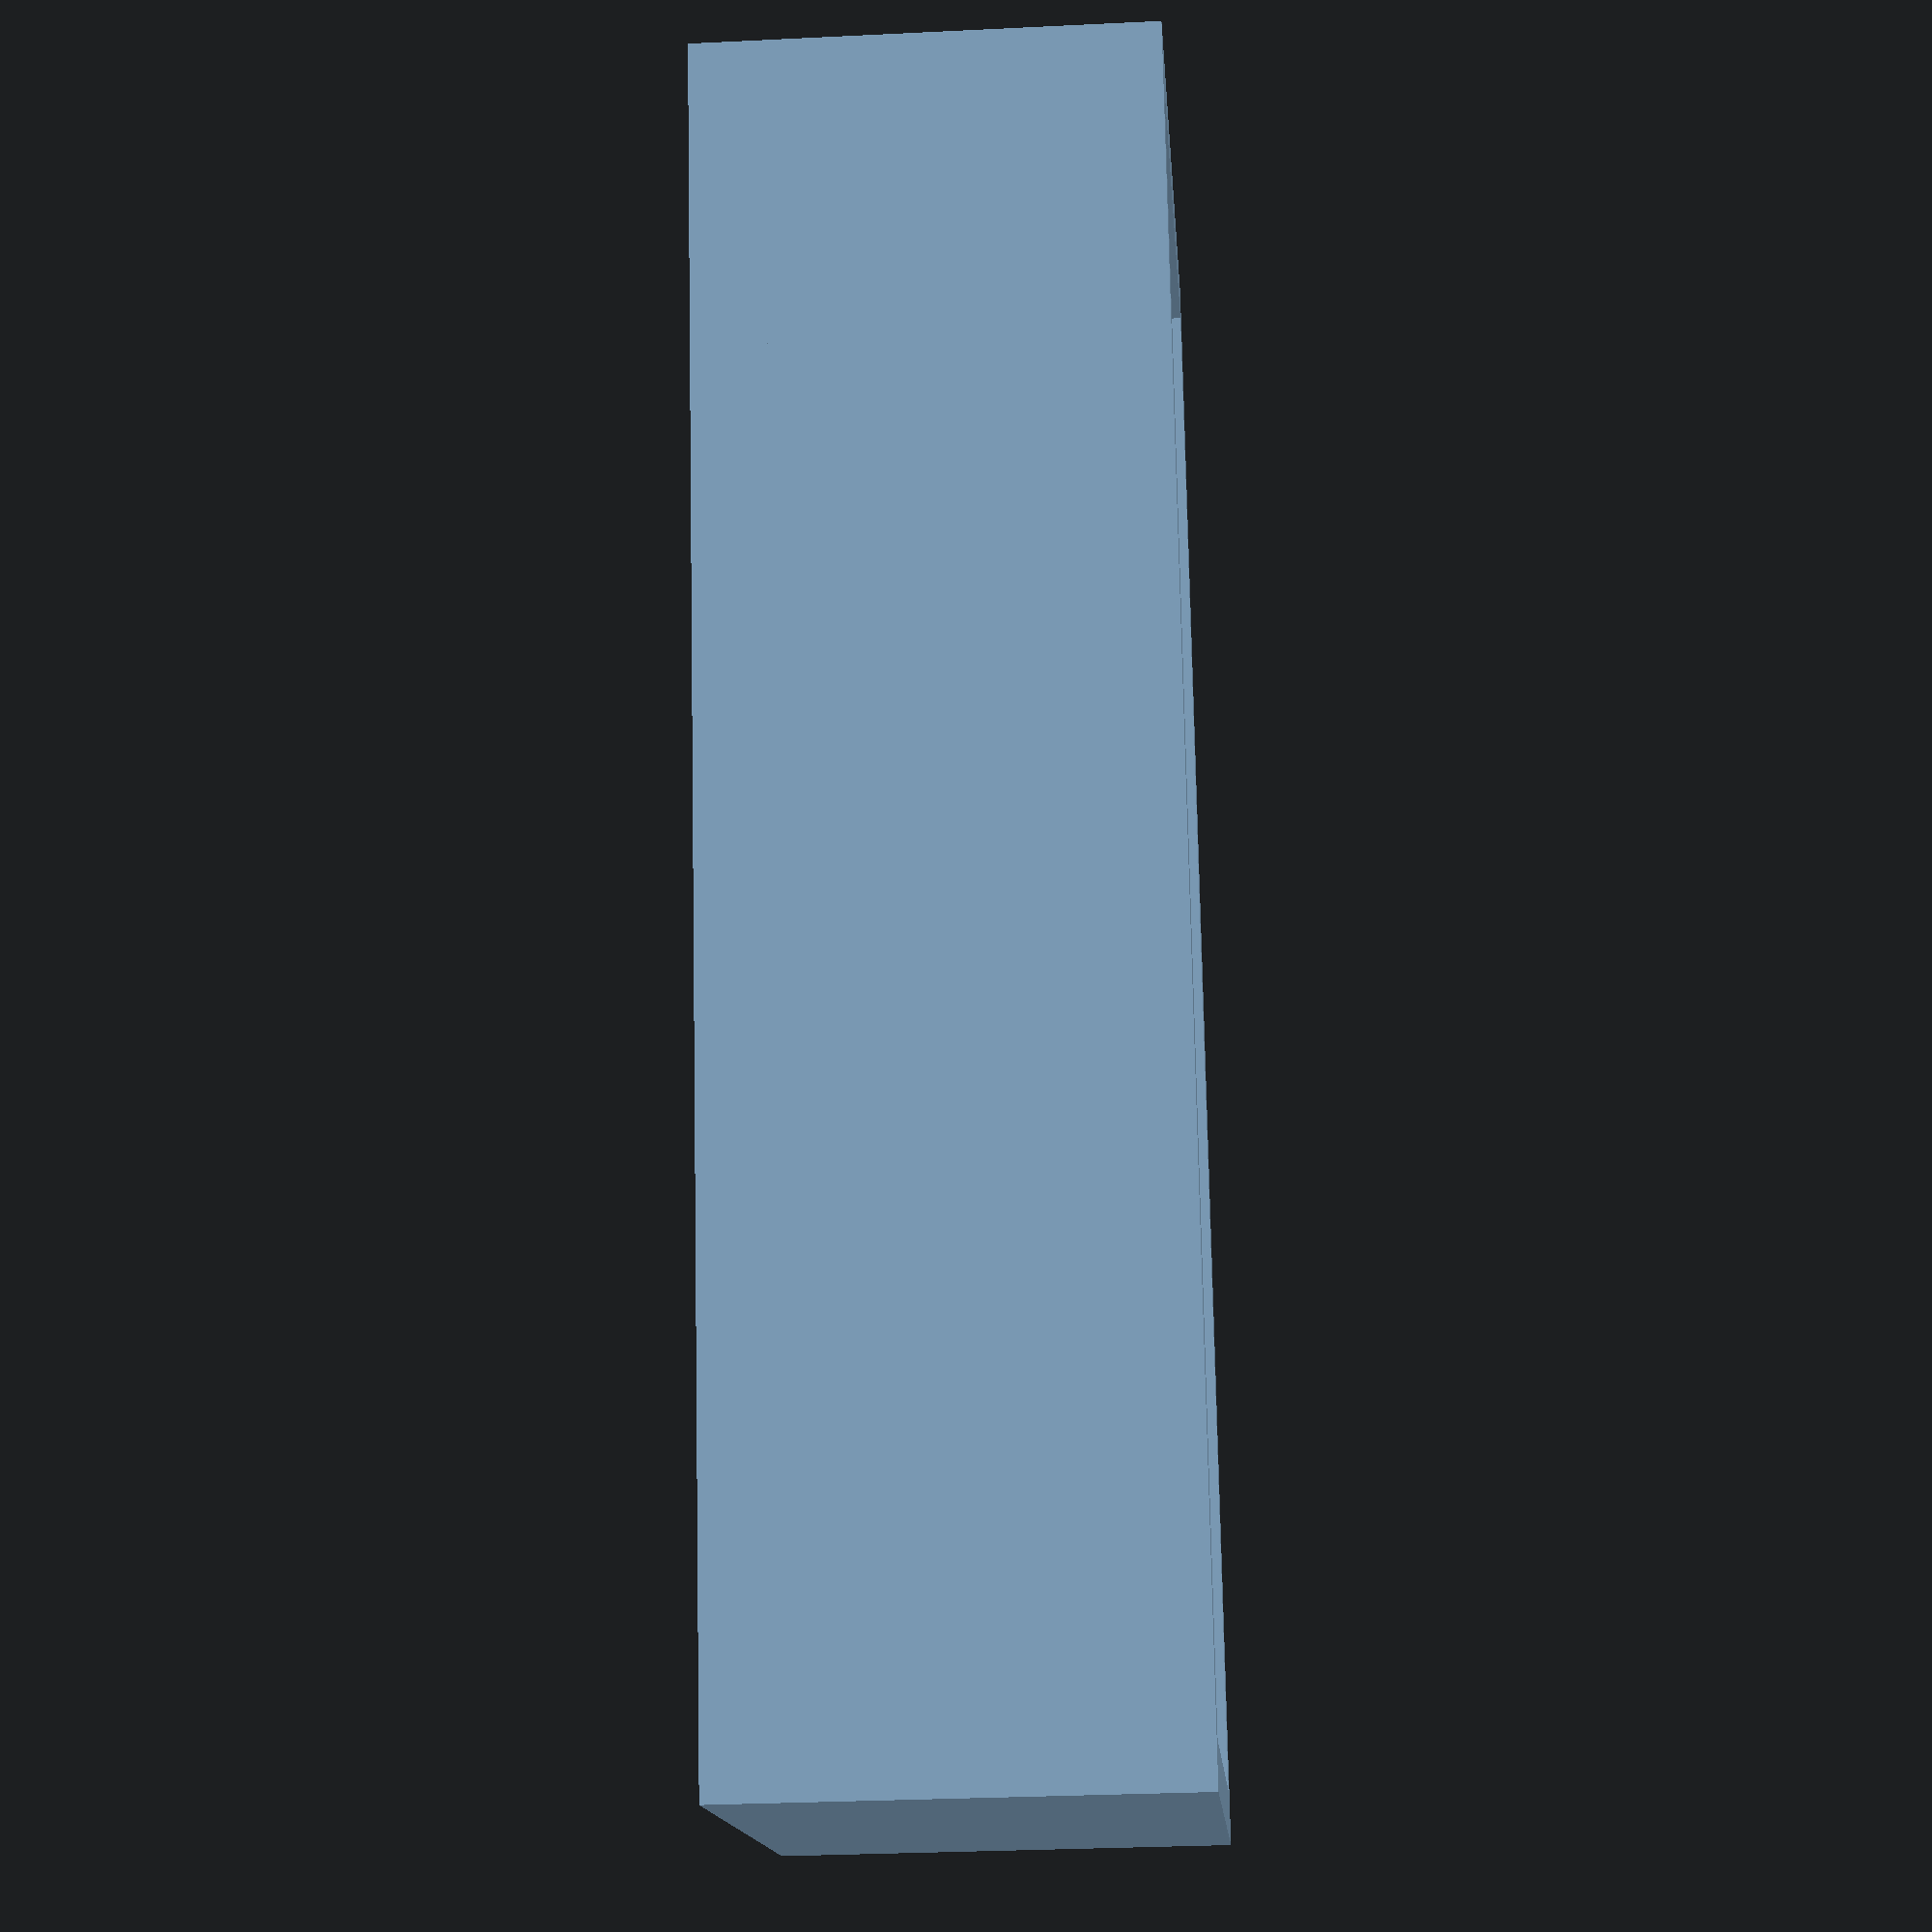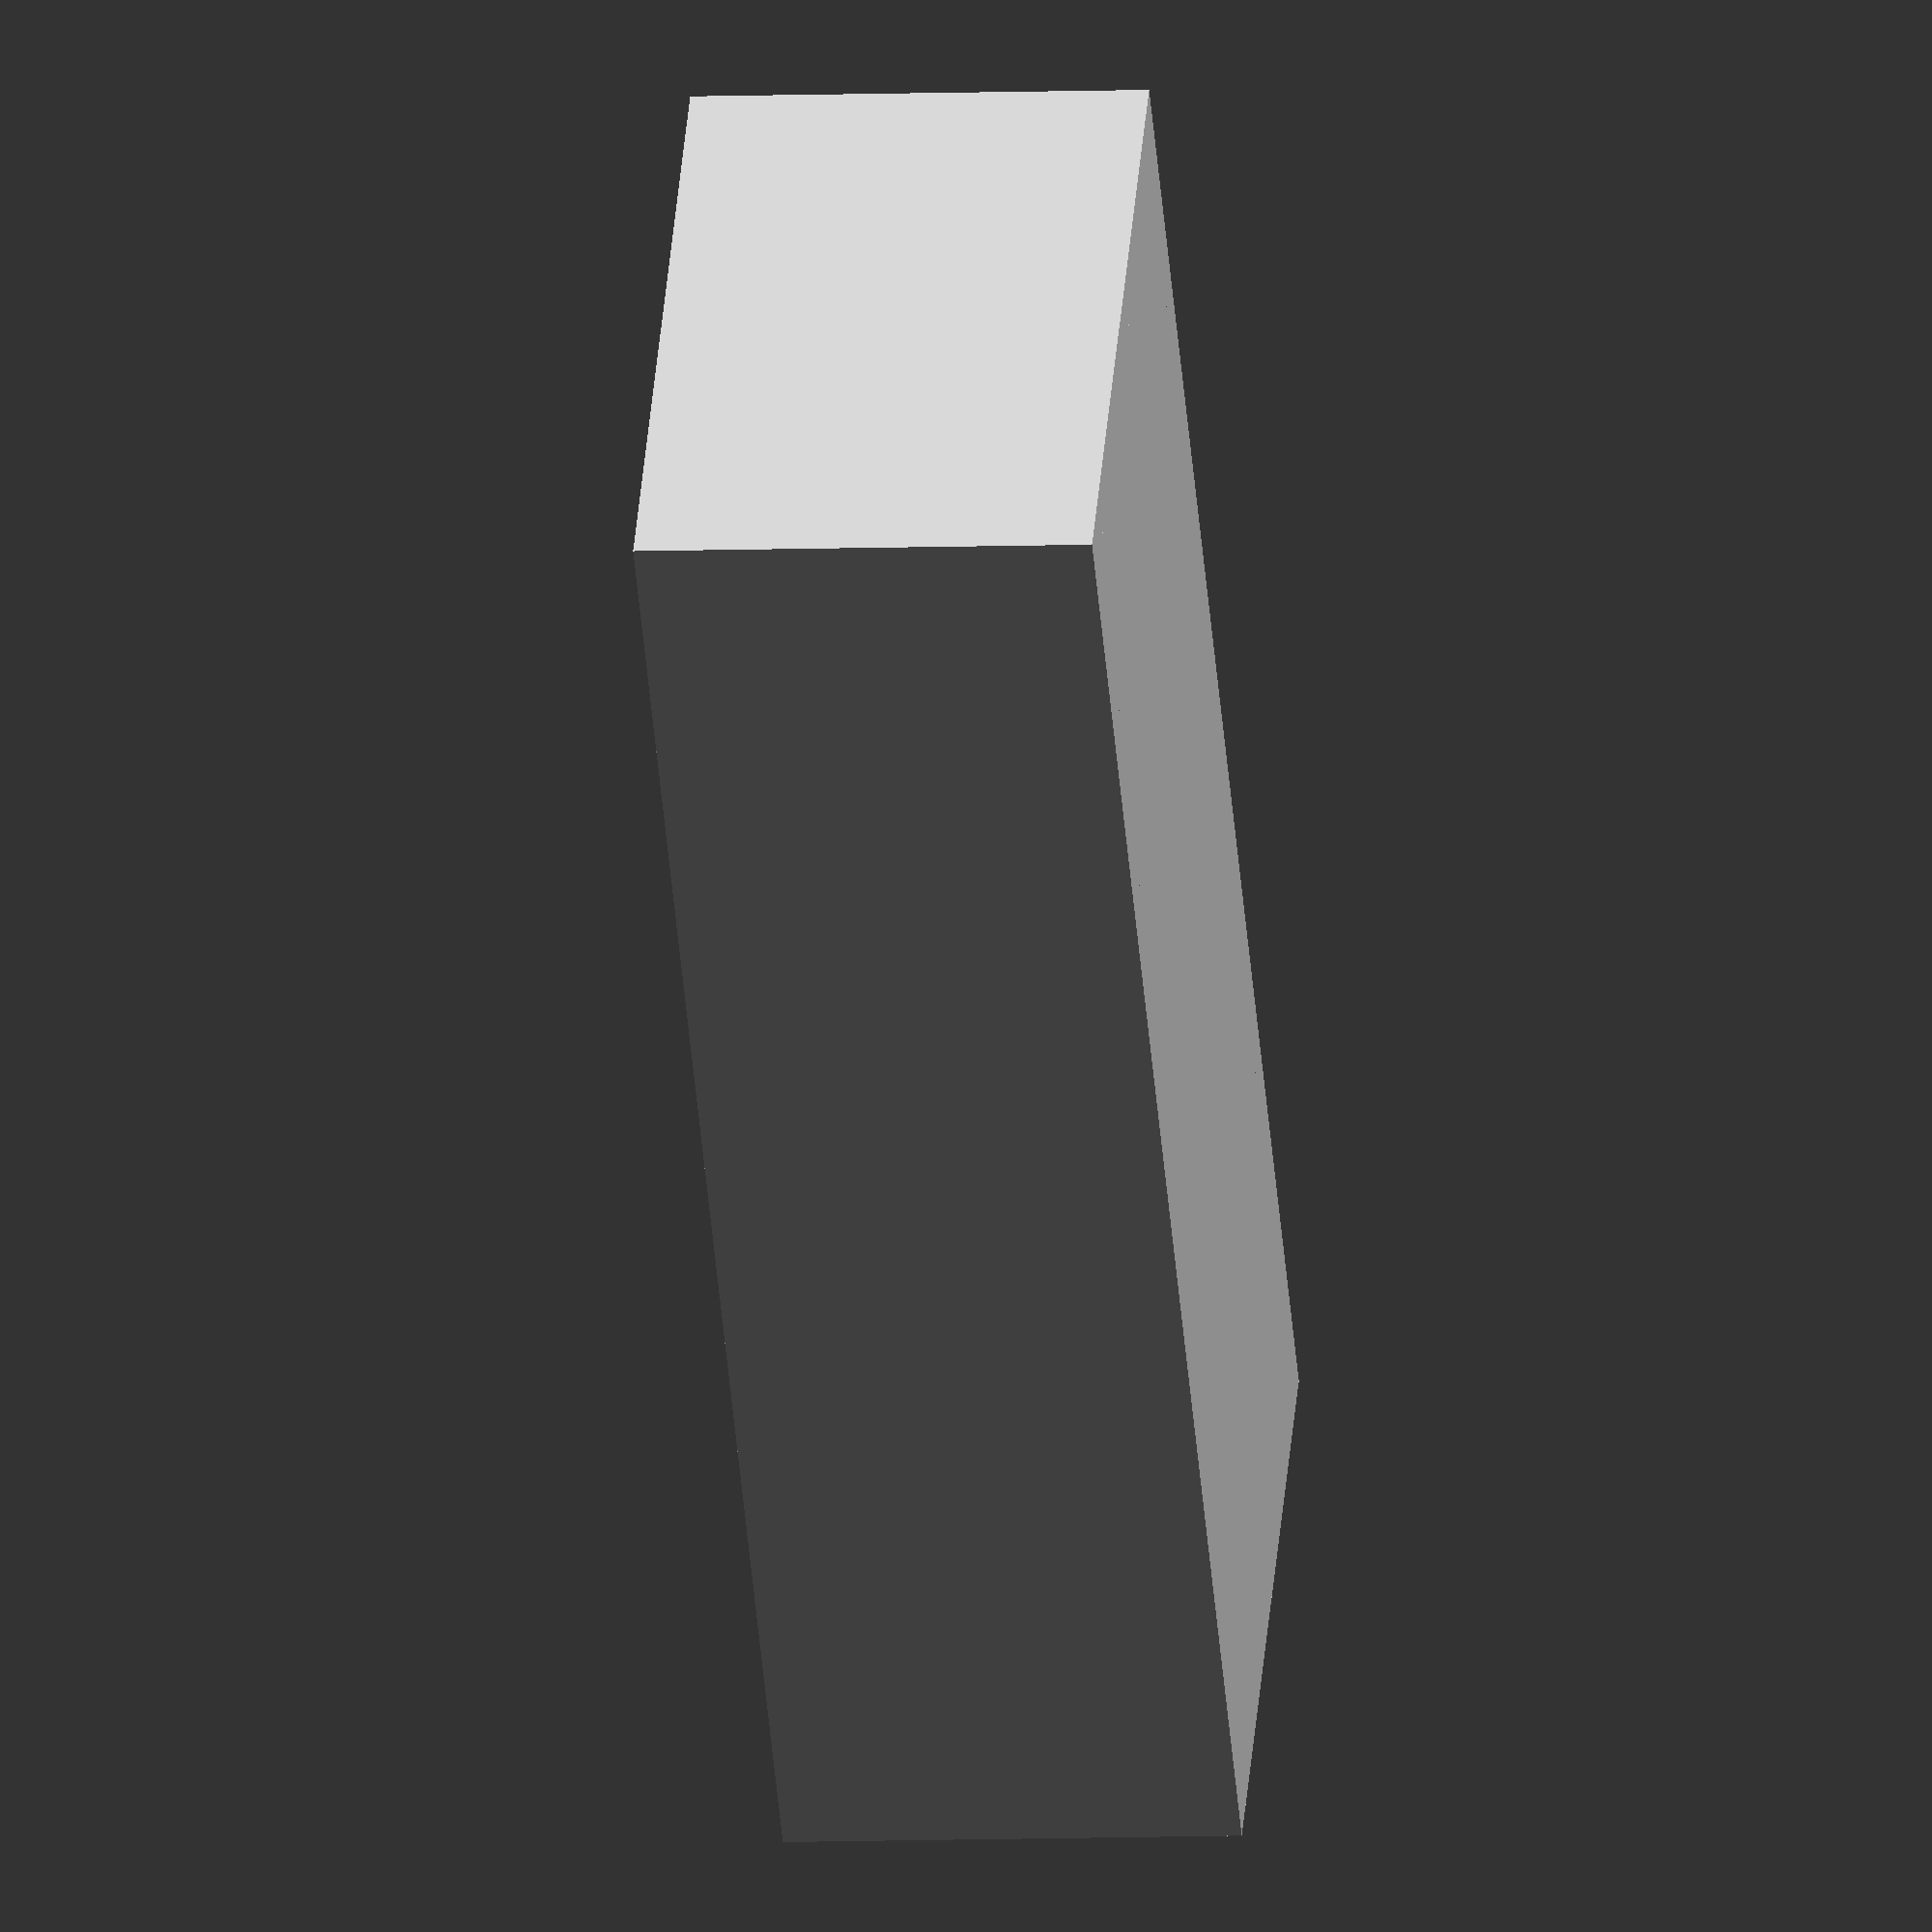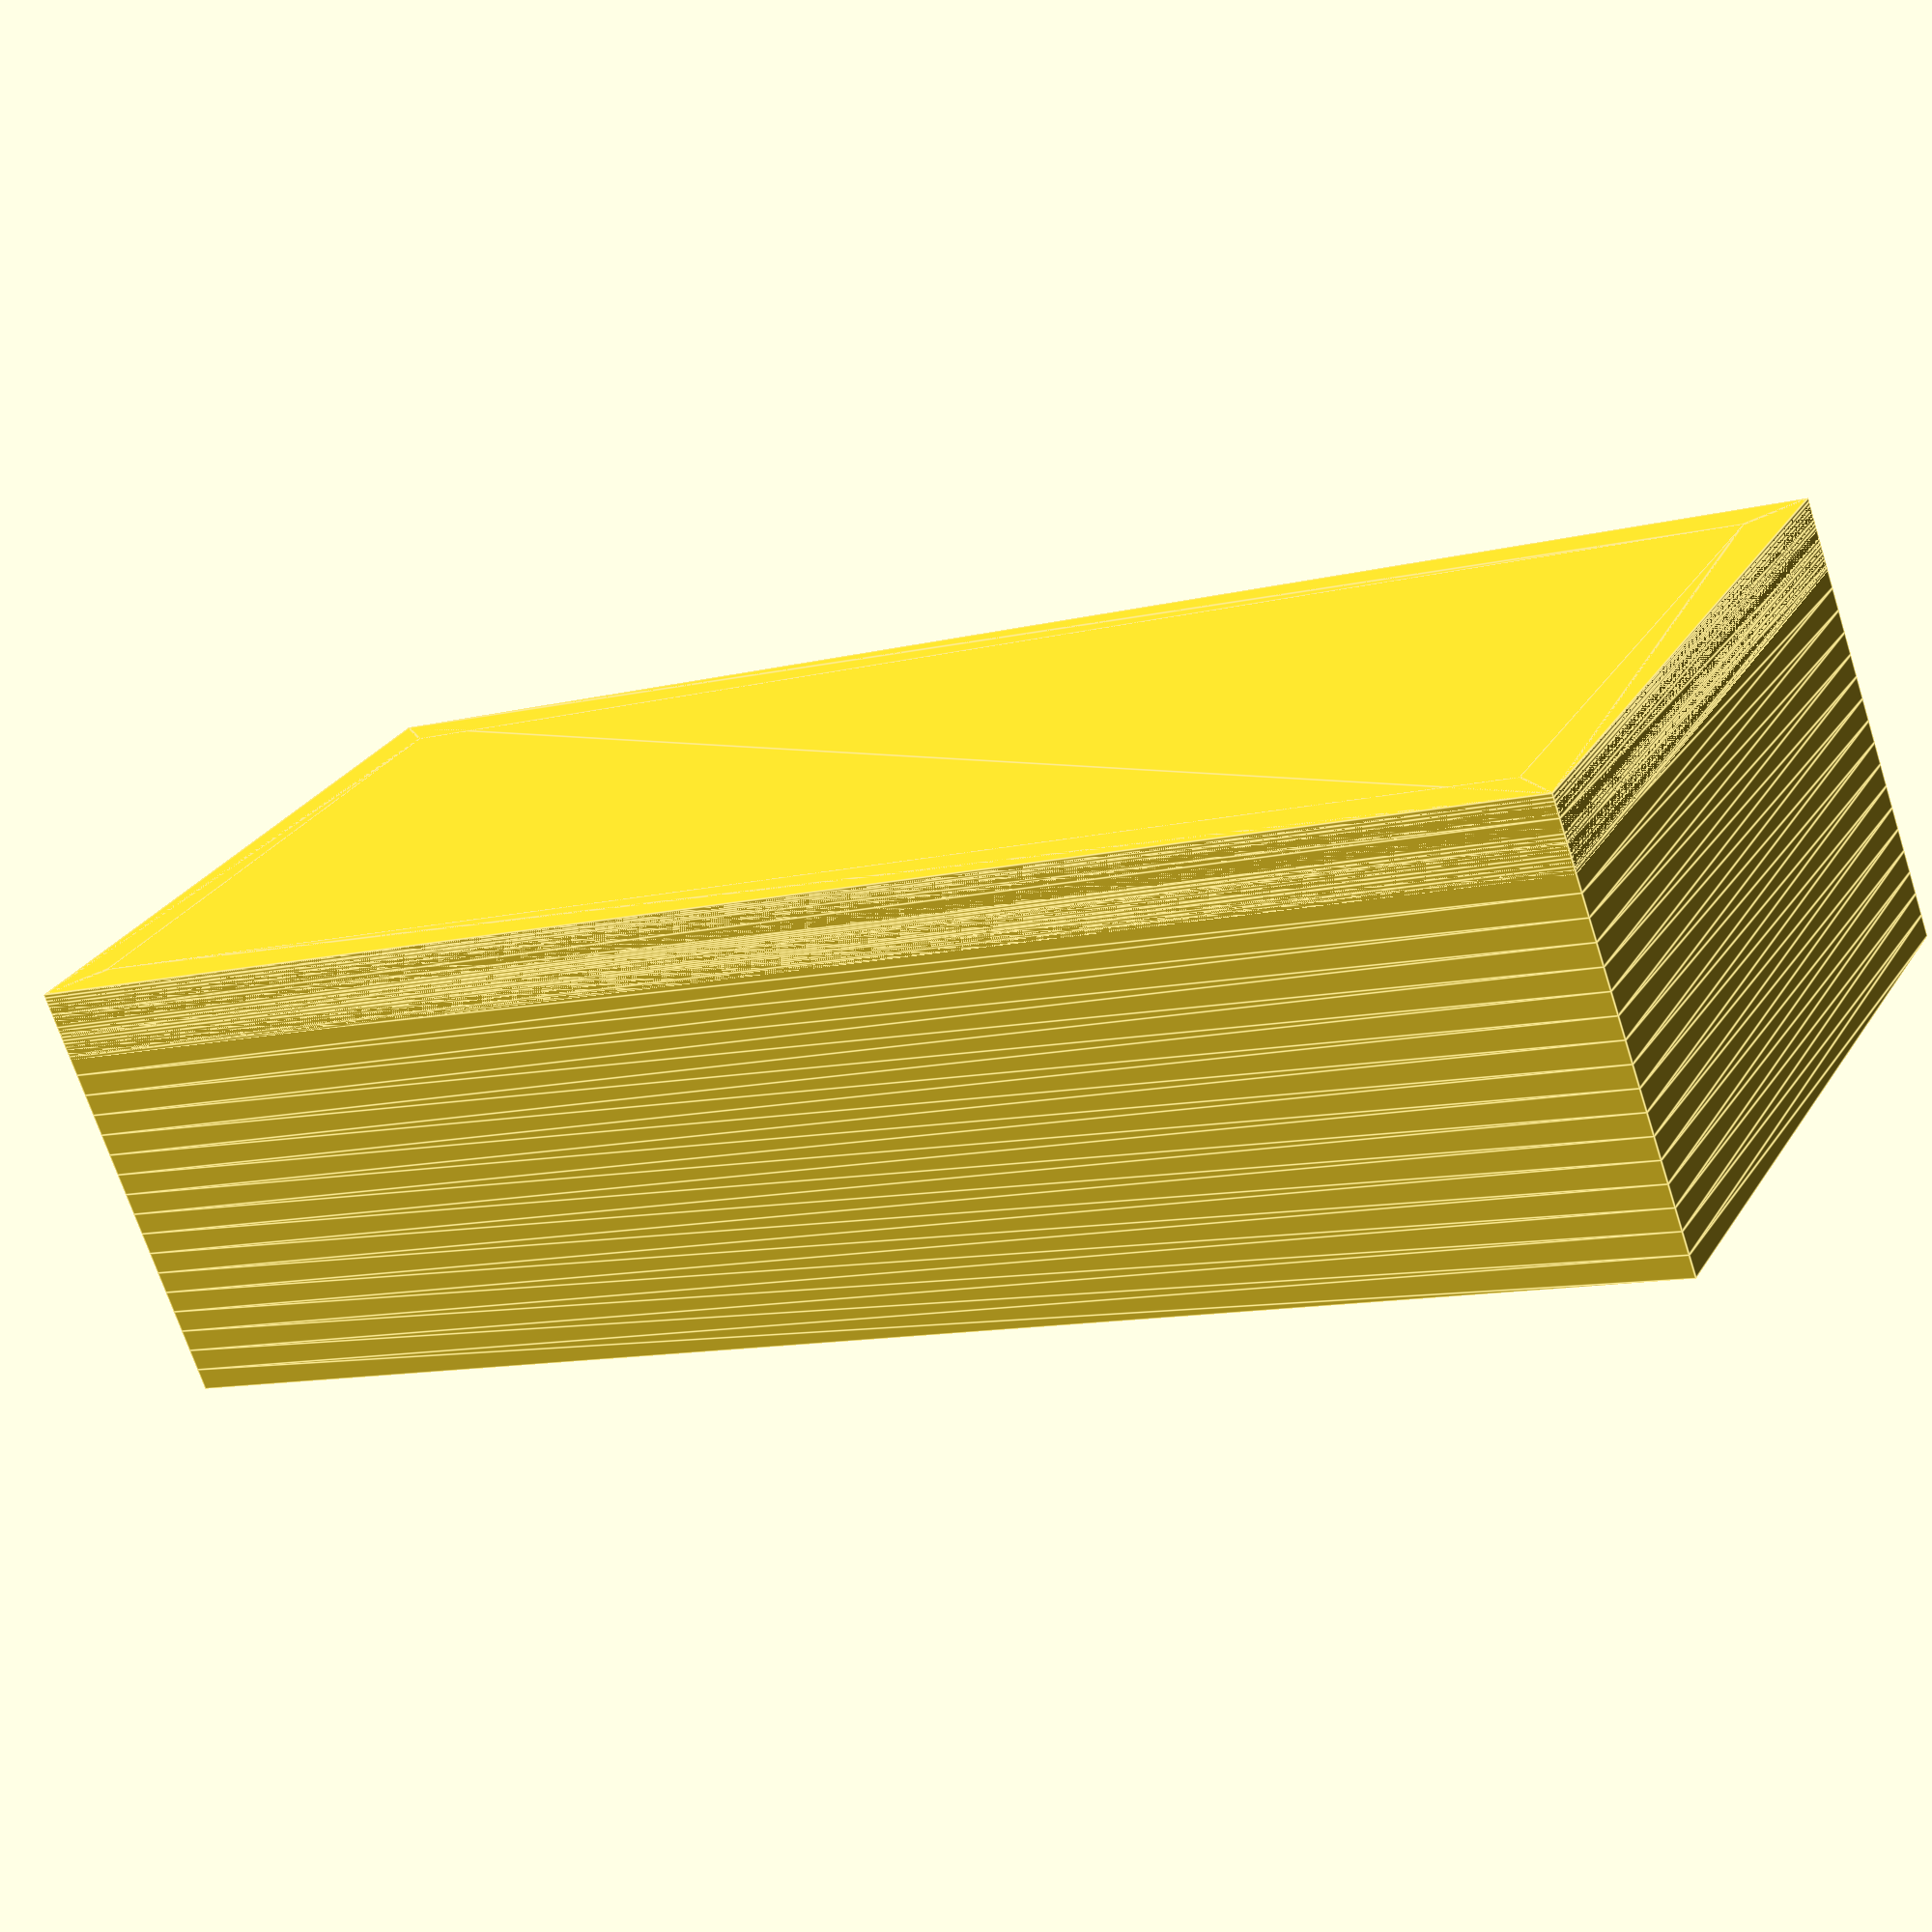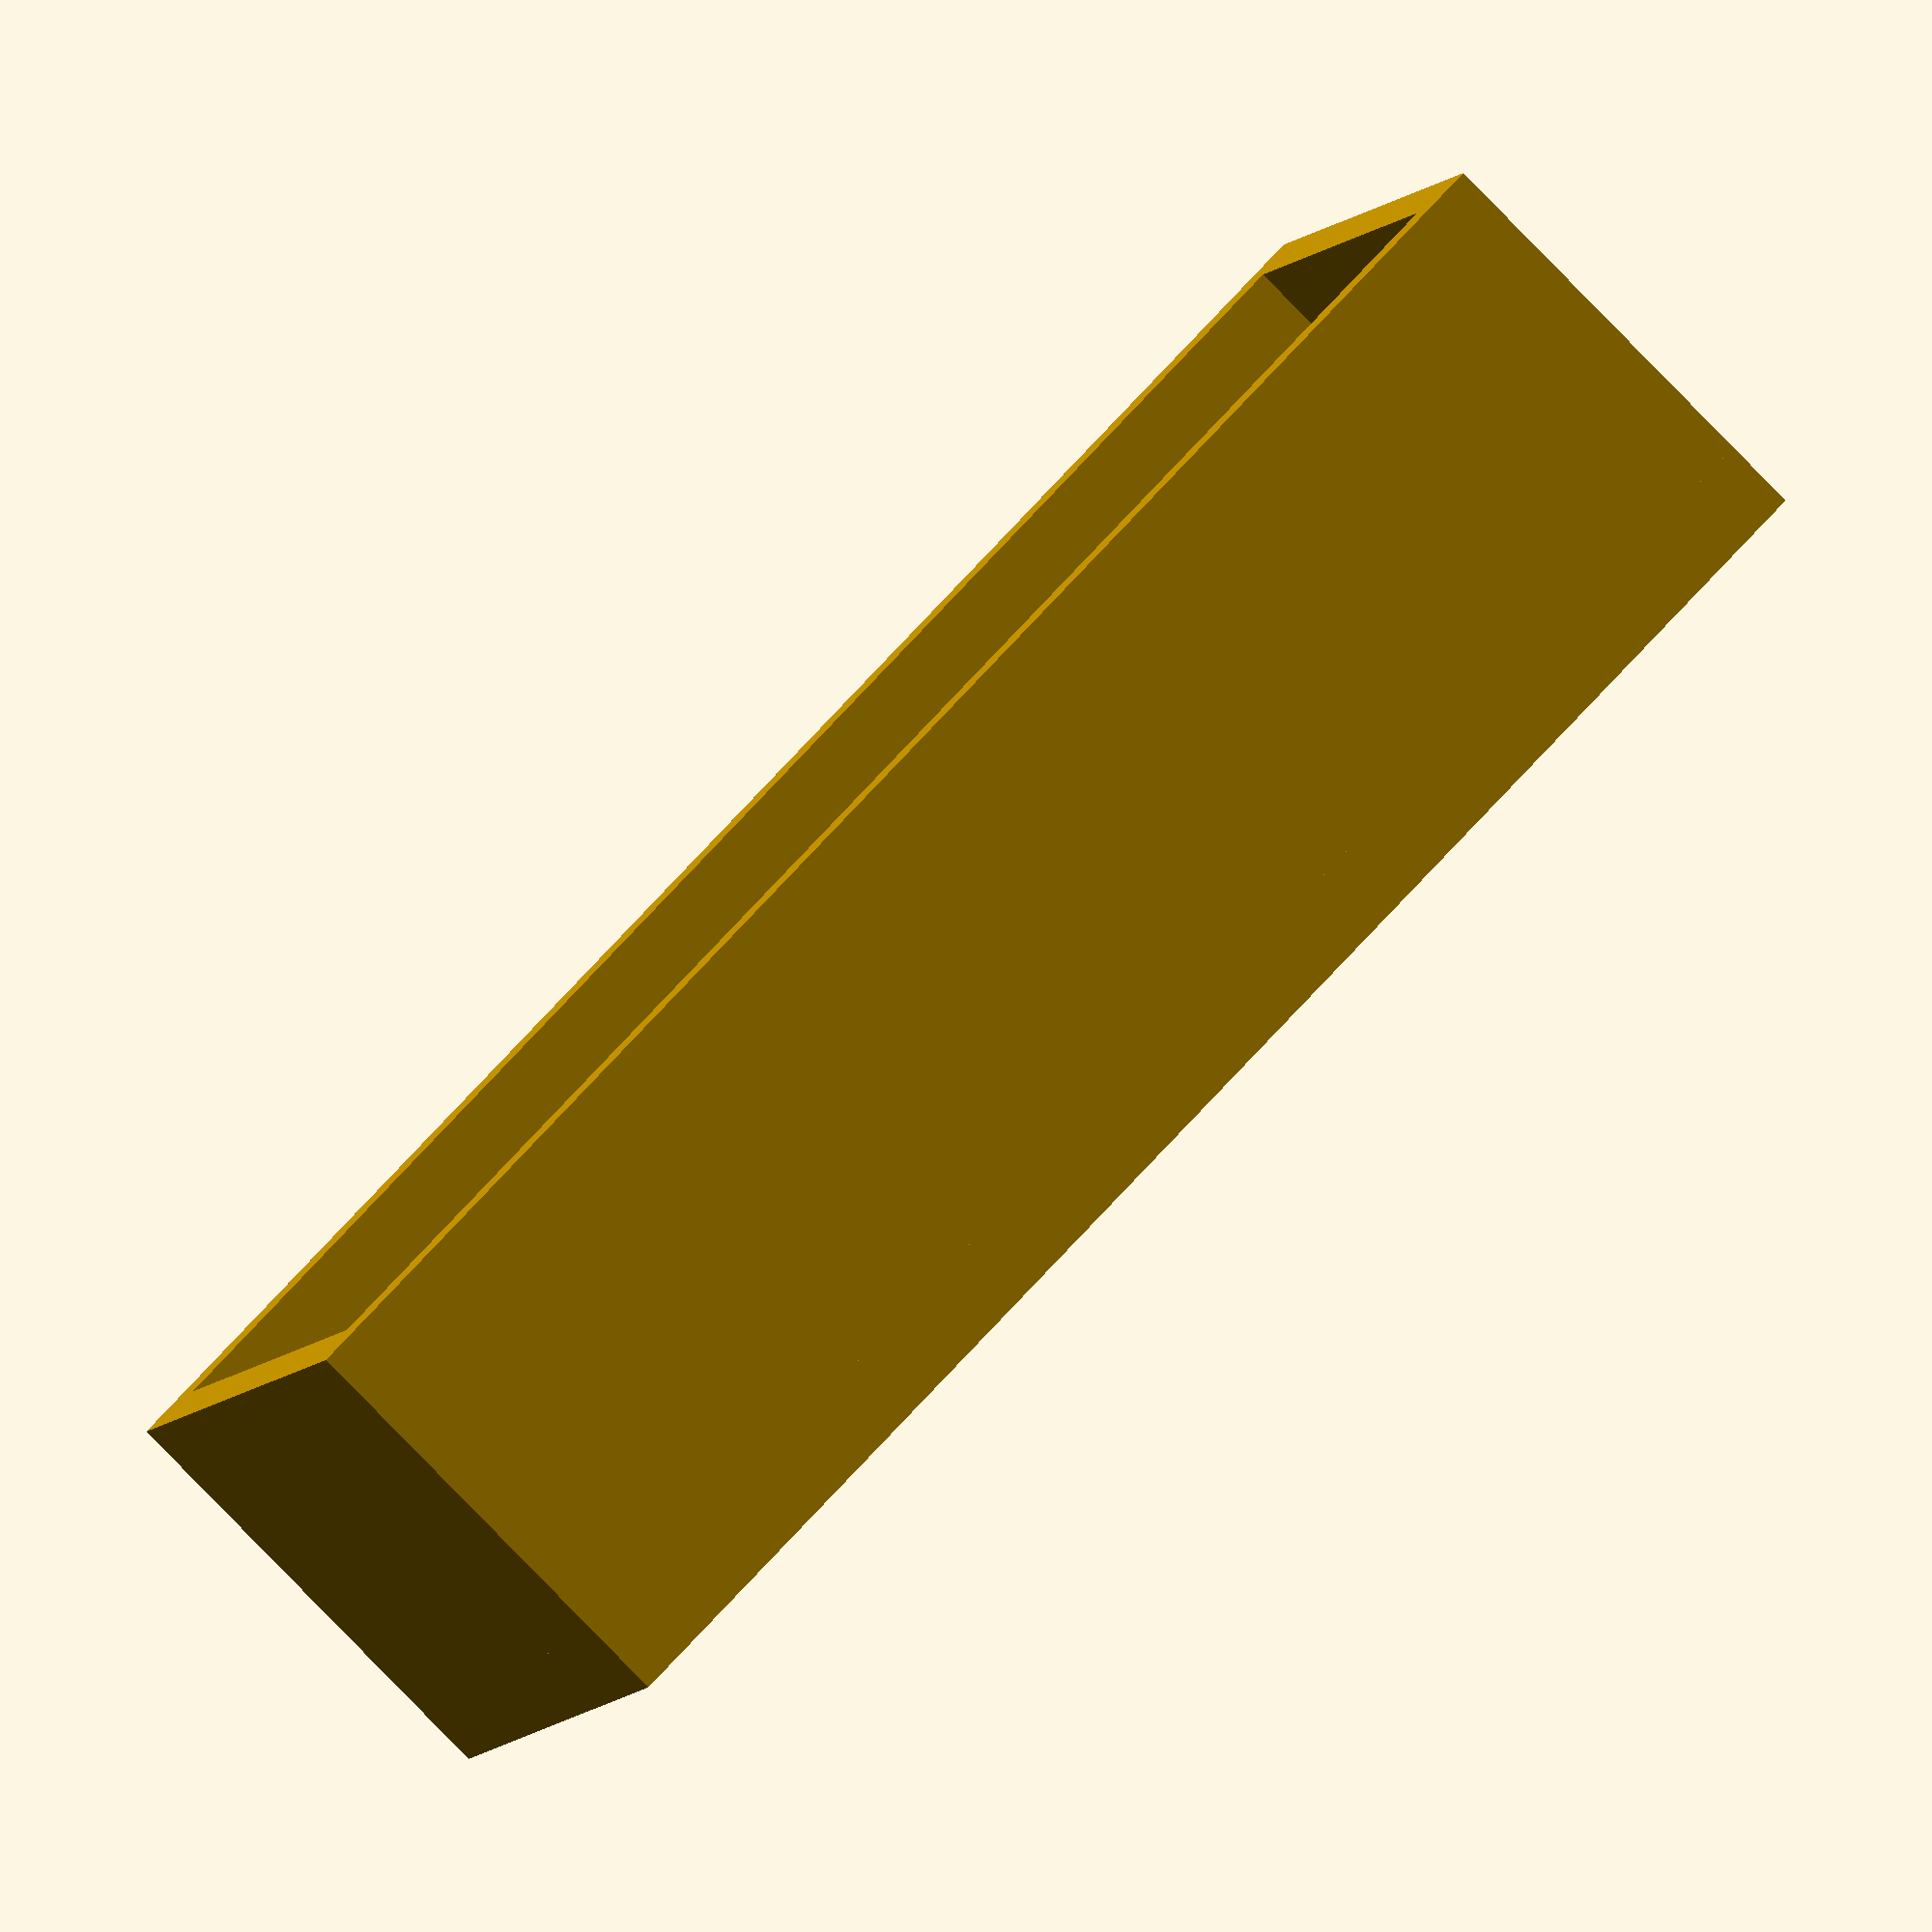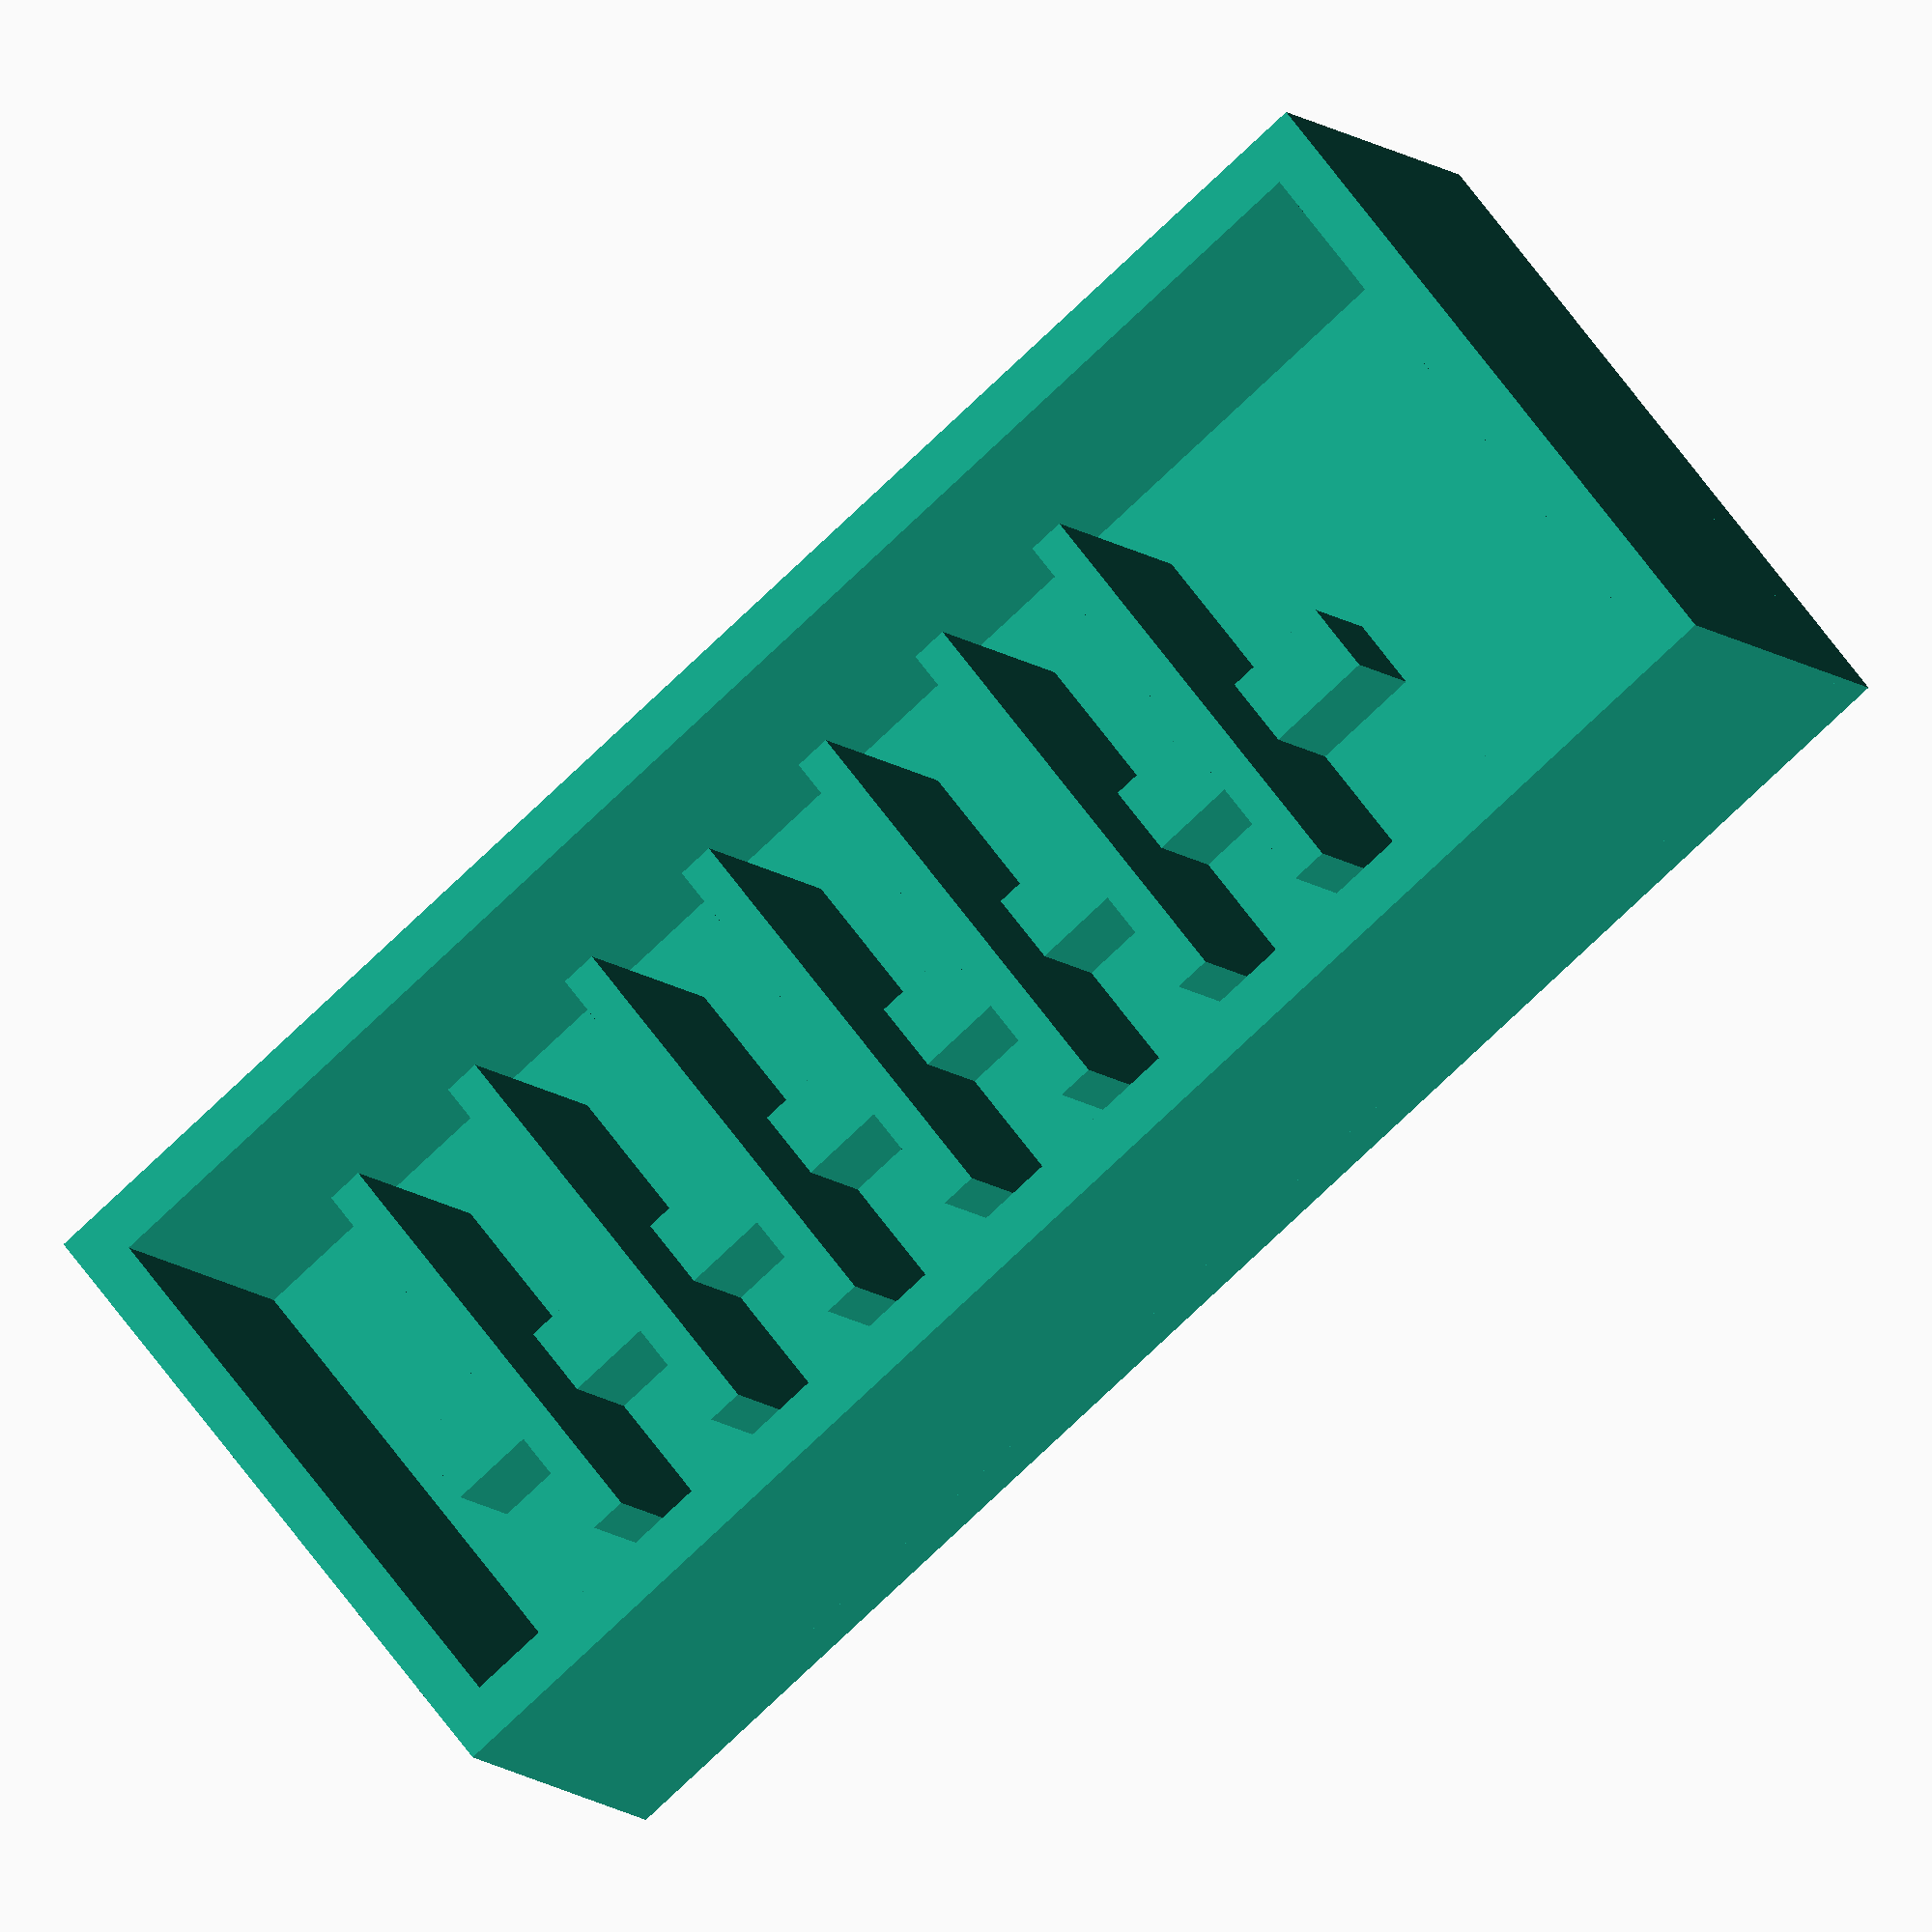
<openscad>
/***************************************************************************
* "Parametric Mold Generator for a Soft Robotic PneuNet Bending Actuator" *
*                                                                          *
*   Designed and coded by:                                                 *
*   Jonas Jørgensen (jonasjoergensen.org)                                  *
*   IT University of Copenhagen (itu.dk)                                   *
*                                                                          *
*   Shared under an Attribution-Non Commercial-ShareAlike CC BY-NC-SA      *
*   license (https://creativecommons.org/licenses/by-nc-sa/4.0/).          *
*                                                                          *
***************************************************************************/

$fn=30;

//Change parameters below to alter design and dimensions of the bending actuator:

Air_channel_length = 60; //length including connector piece 
Air_channel_width = 3;
Air_channel_height = 5;//Must be less than or equal to Rib_element_height
Air_connector_length = 10; //Length of the connector piece without ribs and air channel

Rib_element_width = 18;
Rib_element_depth = 1.5;
Rib_element_height = 12;
Rib_element_spacing = 5;

Robot_endwall_thickness=2;
Robot_sidewall_thickness=3;
Robot_topwall_thickness=2.5;

TwistAngle=0; //Angle to rotate the inner ribs (changing this to different form zero will also alter the width of the actuator)
Air_channel_pos_offset = 0;
Mold_bottom_thickness=3;
Mold_wall_thickness=2;


//The values below are calculated from the variables above:
Mold_length = Air_channel_length+Mold_wall_thickness*2+Robot_endwall_thickness*2;
Mold_width=Rib_element_width*cos(TwistAngle)+Mold_wall_thickness*2+Robot_sidewall_thickness*2; 
Mold_wall_height=Rib_element_height+Robot_topwall_thickness+1; //Mold is to be filled with silicone approx. 1mm below the wall height
Number_of_ribs=((Air_channel_length-Air_connector_length)/(Rib_element_depth+Rib_element_spacing))+1;

union() {

    
 //Generate inner parts of the mold: 
    
difference() {

    linear_extrude(height = Rib_element_height, center = true, convexity = 10, slices = 20, scale = 1.0) {
    for (i = [1:Number_of_ribs]){
    translate([0, Rib_element_spacing+(Rib_element_depth/2)+(i-1)*(Rib_element_depth+Rib_element_spacing),0]) rotate(a = TwistAngle, v = [0, 0, 1]) square(size = [Rib_element_width, Rib_element_depth], center = true); //Ribbing elements (The placement of these is used as a basis for calculating the other positions)
    }   
    }
    
    //Cut slanting ribs away at the ends inside the mold:
    translate([-(Mold_width-Mold_wall_thickness*2)/2, -Robot_endwall_thickness-(Rib_element_depth/2),-Mold_wall_height/2]) cube([Mold_width-Mold_wall_thickness*2,Robot_endwall_thickness,Mold_wall_height]); 
    translate([-(Mold_width-Mold_wall_thickness*2)/2, Air_channel_length-(Rib_element_depth/2),-Mold_wall_height/2]) cube([Mold_width-Mold_wall_thickness*2,Robot_endwall_thickness,Mold_wall_height]);

    translate([-(Mold_width-Mold_wall_thickness*2)/2, Air_channel_length-Air_connector_length,-Mold_wall_height/2]) cube([Mold_width-Mold_wall_thickness*2,Air_connector_length,Mold_wall_height]);//cut off ribs at air connector piece
    
    translate([-(Mold_width-Mold_wall_thickness*2)/2, -Mold_wall_thickness-Rib_element_width-Robot_endwall_thickness,-Mold_wall_height/2]) cube([Mold_width-Mold_wall_thickness*2,Rib_element_width,Mold_wall_height]);//In front of mold cut off 
    translate([-(Mold_width-Mold_wall_thickness*2)/2, Rib_element_width+Mold_length-Mold_wall_thickness-Rib_element_width-Robot_endwall_thickness,-Mold_wall_height/2]) cube([Mold_width-Mold_wall_thickness*2,Rib_element_width,Mold_wall_height]);//Behind mold cut off 

    }
     
translate([Air_channel_pos_offset, Air_channel_length/2-Air_connector_length/2,(Air_channel_height/2)-(Rib_element_height/2)]) cube([Air_channel_width, Air_channel_length-Air_connector_length, Air_channel_height], center = true); //Make air channel

//Create outer mold walls:
translate([0, Air_channel_length/2,((Mold_wall_height-Rib_element_height)/2)-Mold_bottom_thickness/2]) linear_extrude(height = (Mold_bottom_thickness+Mold_wall_height), center = true, convexity = 10, slices = 20, scale = 1.0) {
    difference(){
    square(size = [Mold_width, Mold_length], center = true); //Mold (complete volume)
    square(size = [Mold_width-Mold_wall_thickness*2, Mold_length-Mold_wall_thickness*2], center = true); //Mold (inner volume)
    }
    }

 //Generate the bottom of the mold:
 
 translate([0, Air_channel_length/2,(-Rib_element_height/2)-Mold_bottom_thickness/2]) linear_extrude(height = Mold_bottom_thickness, center = true, convexity = 10, slices = 20, scale = 1.0) {
    square(size = [Mold_width, Mold_length], center = true); //Mold (complete volume)
    }
    
}
</openscad>
<views>
elev=30.2 azim=163.9 roll=274.1 proj=p view=solid
elev=6.7 azim=47.2 roll=96.9 proj=o view=solid
elev=70.6 azim=242.3 roll=197.9 proj=p view=edges
elev=261.1 azim=249.0 roll=135.8 proj=o view=wireframe
elev=8.4 azim=50.9 roll=22.0 proj=o view=wireframe
</views>
